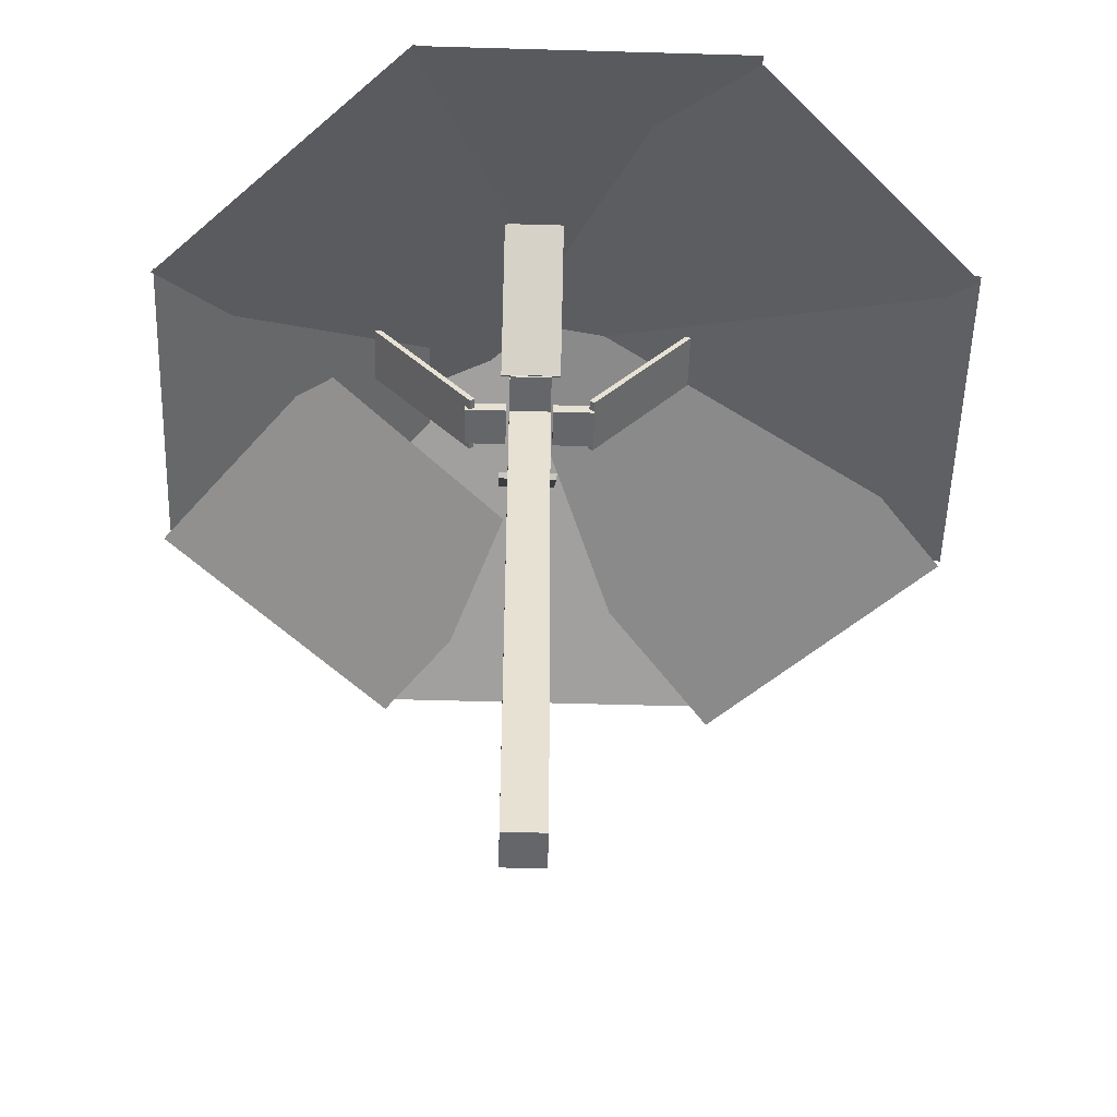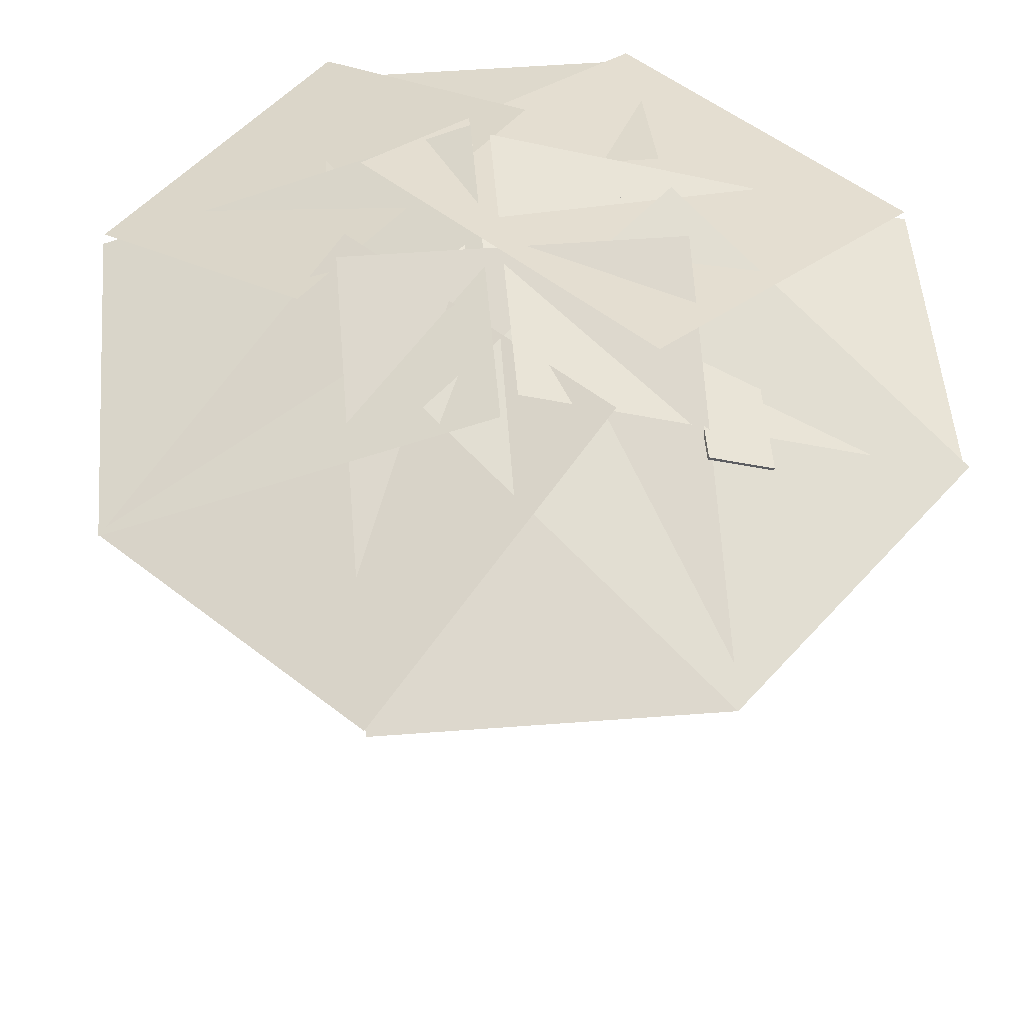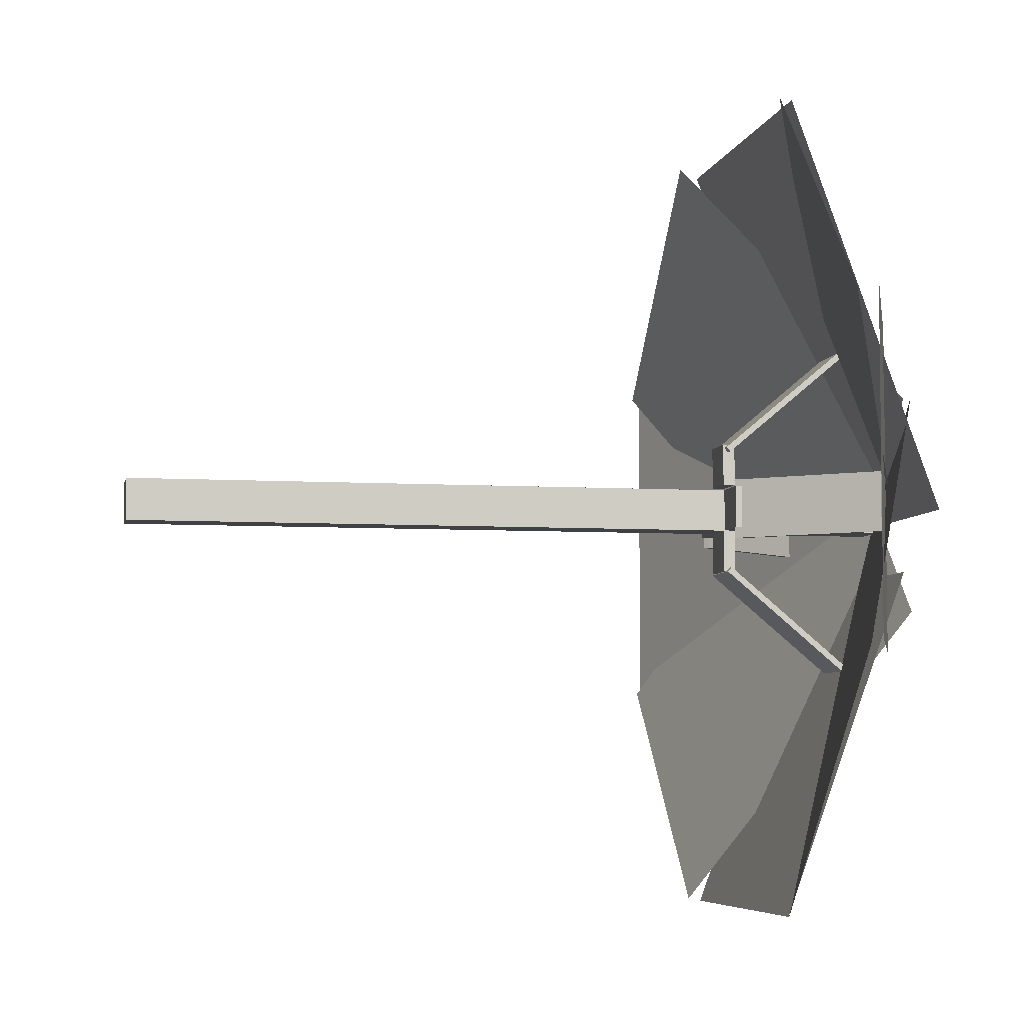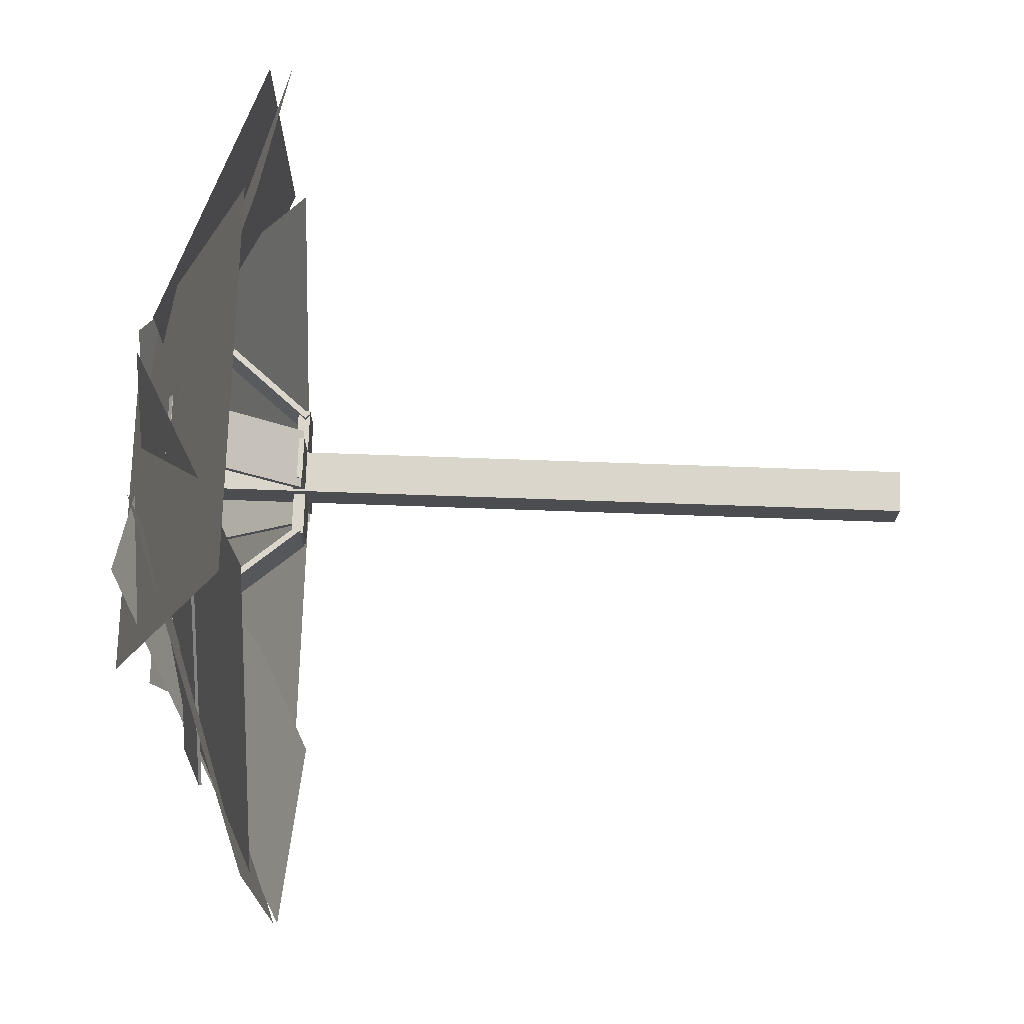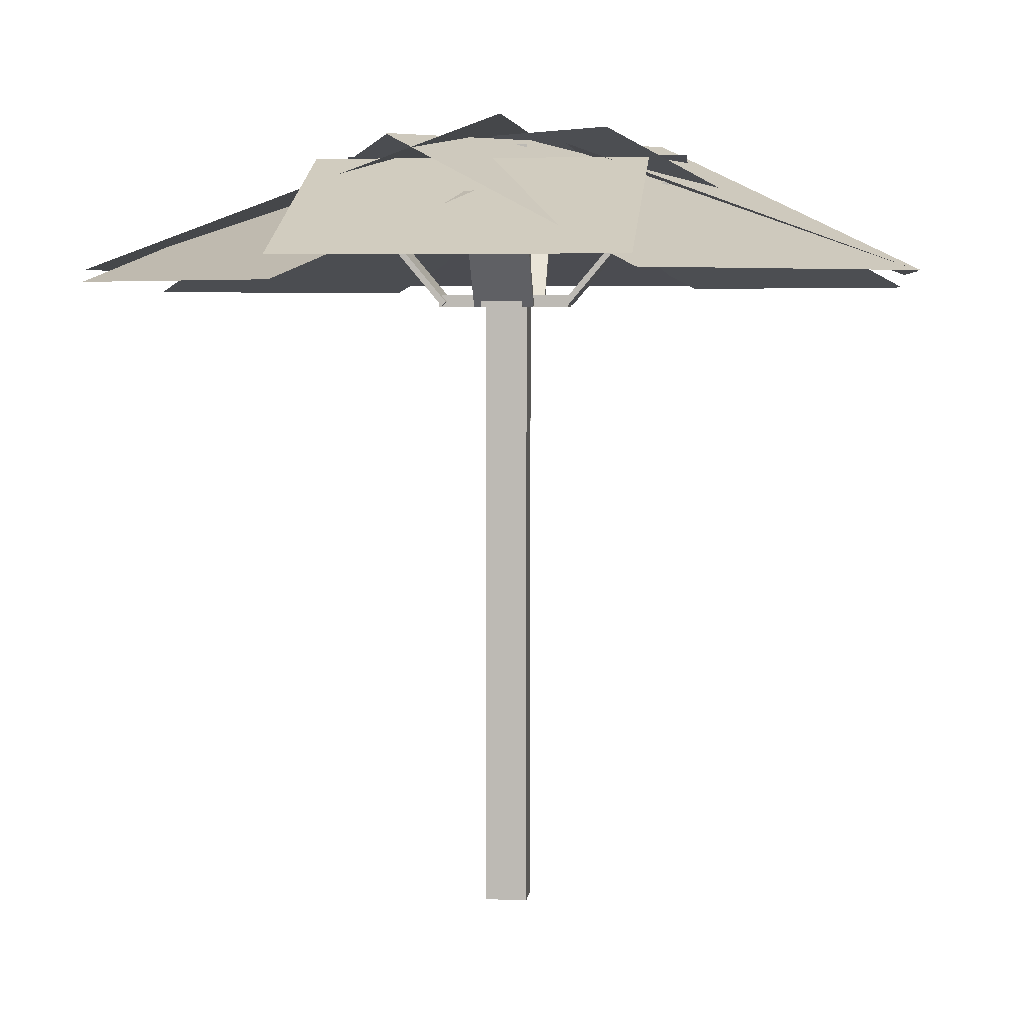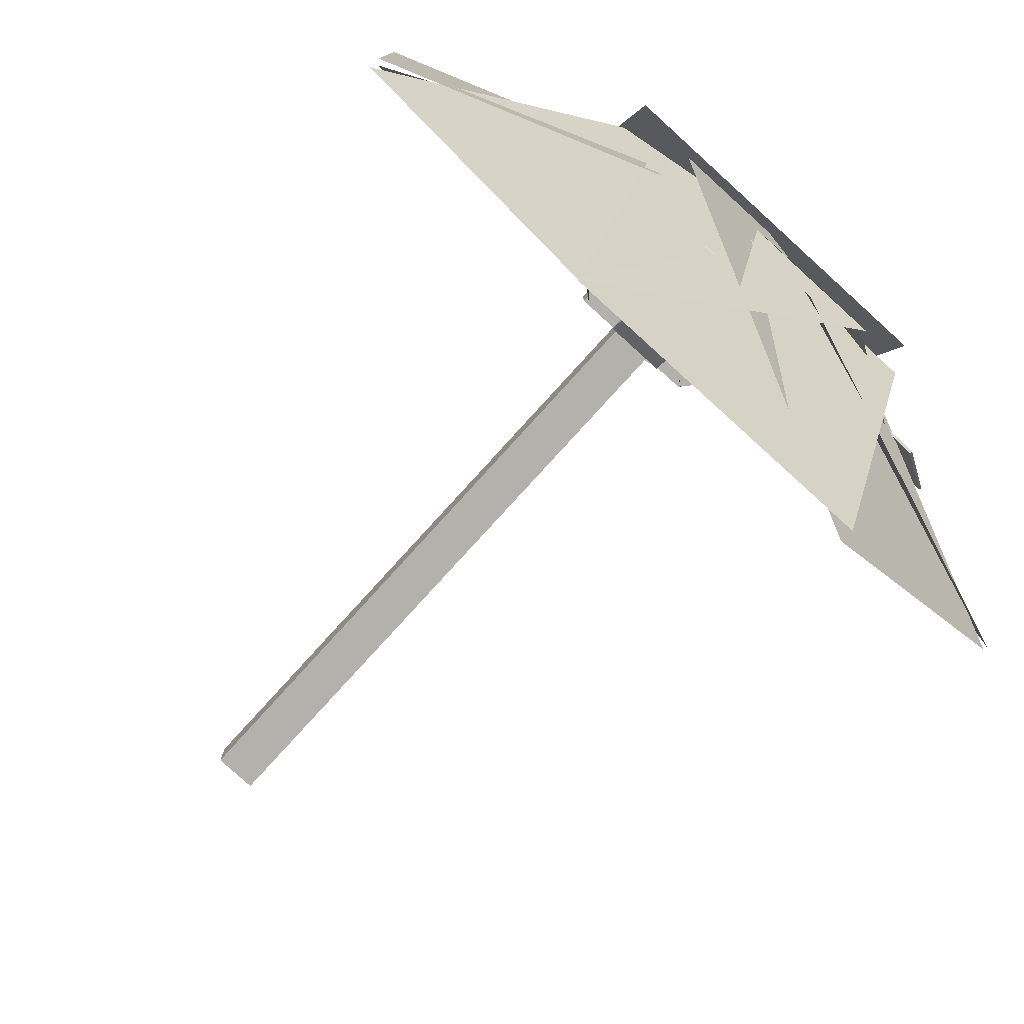
<metadata>
{"format":"obj","ext":"obj","renderer":"f3d","projection":"perspective","resolution":1024,"background":"white","views":[{"elev":-51.7,"azim":178.2,"up":"+Y"},{"elev":52.6,"azim":-139.7,"up":"+Y"},{"elev":-5.6,"azim":78.8,"up":"+Z"},{"elev":73.8,"azim":-88.0,"up":"+Z"},{"elev":4.5,"azim":96.0,"up":"+Y"},{"elev":-79.0,"azim":137.7,"up":"+Z"}]}
</metadata>
<code>
o cube
v 0.075 1.612 0.075
v 0.075 1.612 -0.0125
v 0.075 -0.0125 0.075
v 0.075 -0.0125 -0.0125
v -0.0125 1.612 -0.0125
v -0.0125 1.612 0.075
v -0.0125 -0.0125 -0.0125
v -0.0125 -0.0125 0.075
f 7 5 2
f 4 7 2
f 4 2 1
f 3 4 1
f 3 1 6
f 8 3 6
f 8 6 5
f 7 8 5
f 1 2 5
f 6 1 5
f 4 3 8
f 7 4 8
o cube
v 0.2812 1.602 -0.1122
v 0.2812 1.341 -0.8287
v 0.2812 1.602 -0.1122
v 0.2812 1.341 -0.8287
v -0.4062 1.341 -0.8287
v -0.4062 1.602 -0.1122
v -0.4062 1.341 -0.8287
v -0.4062 1.602 -0.1122
f 15 13 10
f 12 15 10
f 12 10 9
f 11 12 9
f 11 9 14
f 16 11 14
f 16 14 13
f 15 16 13
f 9 10 13
f 14 9 13
f 12 11 16
f 15 12 16
o cube
v 0.35 1.345 0.8717
v 0.35 1.658 0.01422
v 0.35 1.345 0.8717
v 0.35 1.658 0.01422
v -0.4062 1.658 0.01422
v -0.4062 1.345 0.8717
v -0.4062 1.658 0.01422
v -0.4062 1.345 0.8717
f 23 21 18
f 20 23 18
f 20 18 17
f 19 20 17
f 19 17 22
f 24 19 22
f 24 22 21
f 23 24 21
f 17 18 21
f 22 17 21
f 20 19 24
f 23 20 24
o cube
v 0.8222 1.367 0.4062
v 0.8222 1.367 -0.2813
v 0.8222 1.367 0.4062
v 0.8222 1.367 -0.2813
v 0.2525 1.574 -0.2813
v 0.2525 1.574 0.4062
v 0.2525 1.574 -0.2813
v 0.2525 1.574 0.4062
f 31 29 26
f 28 31 26
f 28 26 25
f 27 28 25
f 27 25 30
f 32 27 30
f 32 30 29
f 31 32 29
f 25 26 29
f 30 25 29
f 28 27 32
f 31 28 32
o cube
v -0.1286 1.599 0.4062
v -0.1286 1.599 -0.3438
v -0.1286 1.599 0.4062
v -0.1286 1.599 -0.3438
v -0.8921 1.322 -0.3438
v -0.8921 1.322 0.4062
v -0.8921 1.322 -0.3438
v -0.8921 1.322 0.4062
f 39 37 34
f 36 39 34
f 36 34 33
f 35 36 33
f 35 33 38
f 40 35 38
f 40 38 37
f 39 40 37
f 33 34 37
f 38 33 37
f 36 35 40
f 39 36 40
o cube
v 0.2269 1.638 -0.1923
v -0.4043 1.313 -0.8235
v 0.2269 1.638 -0.1923
v -0.4043 1.313 -0.8235
v -0.8904 1.313 -0.3374
v -0.2592 1.638 0.2939
v -0.8904 1.313 -0.3374
v -0.2592 1.638 0.2939
f 47 45 42
f 44 47 42
f 44 42 41
f 43 44 41
f 43 41 46
f 48 43 46
f 48 46 45
f 47 48 45
f 41 42 45
f 46 41 45
f 44 43 48
f 47 44 48
o cube
v 0.2753 1.625 0.2601
v 0.8235 1.343 -0.2881
v 0.2753 1.625 0.2601
v 0.8235 1.343 -0.2881
v 0.2799 1.343 -0.8317
v -0.2683 1.625 -0.2835
v 0.2799 1.343 -0.8317
v -0.2683 1.625 -0.2835
f 55 53 50
f 52 55 50
f 52 50 49
f 51 52 49
f 51 49 54
f 56 51 54
f 56 54 53
f 55 56 53
f 49 50 53
f 54 49 53
f 52 51 56
f 55 52 56
o cube
v -0.4 1.303 0.8912
v 0.2271 1.626 0.2641
v -0.4 1.303 0.8912
v 0.2271 1.626 0.2641
v -0.259 1.626 -0.2221
v -0.8861 1.303 0.405
v -0.259 1.626 -0.2221
v -0.8861 1.303 0.405
f 63 61 58
f 60 63 58
f 60 58 57
f 59 60 57
f 59 57 62
f 64 59 62
f 64 62 61
f 63 64 61
f 57 58 61
f 62 57 61
f 60 59 64
f 63 60 64
o cube
v 0.8308 1.32 0.3939
v 0.4861 1.498 0.0492
v 0.8308 1.32 0.3939
v 0.4861 1.498 0.0492
v -5.96e-05 1.498 0.5353
v 0.3446 1.32 0.88
v -5.96e-05 1.498 0.5353
v 0.3446 1.32 0.88
f 71 69 66
f 68 71 66
f 68 66 65
f 67 68 65
f 67 65 70
f 72 67 70
f 72 70 69
f 71 72 69
f 65 66 69
f 70 65 69
f 68 67 72
f 71 68 72
o cube
v -0.3051 1.457 0.4162
v -0.2137 1.504 0.3249
v -0.3036 1.451 0.4147
v -0.2122 1.498 0.3234
v -0.5673 1.504 -0.02868
v -0.6587 1.457 0.06268
v -0.5658 1.498 -0.03019
v -0.6571 1.451 0.06117
f 79 77 74
f 76 79 74
f 76 74 73
f 75 76 73
f 75 73 78
f 80 75 78
f 80 78 77
f 79 80 77
f 73 74 77
f 78 73 77
f 76 75 80
f 79 76 80
o cube
v 0.09375 1.526 -0.3151
v 0.09375 1.272 -0.1022
v 0.09375 1.534 -0.3056
v 0.09375 1.28 -0.09263
v -0.03125 1.272 -0.1022
v -0.03125 1.526 -0.3151
v -0.03125 1.28 -0.09263
v -0.03125 1.534 -0.3056
f 87 85 82
f 84 87 82
f 84 82 81
f 83 84 81
f 83 81 86
f 88 83 86
f 88 86 85
f 87 88 85
f 81 82 85
f 86 81 85
f 84 83 88
f 87 84 88
o cube
v 0.075 1.294 -0.0125
v 0.075 1.294 -0.1
v 0.075 1.269 -0.0125
v 0.075 1.269 -0.1
v -0.0125 1.294 -0.1
v -0.0125 1.294 -0.0125
v -0.0125 1.269 -0.1
v -0.0125 1.269 -0.0125
f 95 93 90
f 92 95 90
f 92 90 89
f 91 92 89
f 91 89 94
f 96 91 94
f 96 94 93
f 95 96 93
f 89 90 93
f 94 89 93
f 92 91 96
f 95 92 96
o cube
v -0.01875 1.294 0.075
v -0.01875 1.294 -0.0125
v -0.01875 1.269 0.075
v -0.01875 1.269 -0.0125
v -0.1063 1.294 -0.0125
v -0.1063 1.294 0.075
v -0.1063 1.269 -0.0125
v -0.1063 1.269 0.075
f 103 101 98
f 100 103 98
f 100 98 97
f 99 100 97
f 99 97 102
f 104 99 102
f 104 102 101
f 103 104 101
f 97 98 101
f 102 97 101
f 100 99 104
f 103 100 104
o cube
v 0.09375 1.271 0.1677
v 0.09375 1.525 0.3807
v 0.09375 1.279 0.1582
v 0.09375 1.533 0.3711
v -0.03125 1.525 0.3807
v -0.03125 1.271 0.1677
v -0.03125 1.533 0.3711
v -0.03125 1.279 0.1582
f 111 109 106
f 108 111 106
f 108 106 105
f 107 108 105
f 107 105 110
f 112 107 110
f 112 110 109
f 111 112 109
f 105 106 109
f 110 105 109
f 108 107 112
f 111 108 112
o cube
v 0.075 1.294 0.175
v 0.075 1.294 0.0875
v 0.075 1.269 0.175
v 0.075 1.269 0.0875
v -0.0125 1.294 0.0875
v -0.0125 1.294 0.175
v -0.0125 1.269 0.0875
v -0.0125 1.269 0.175
f 119 117 114
f 116 119 114
f 116 114 113
f 115 116 113
f 115 113 118
f 120 115 118
f 120 118 117
f 119 120 117
f 113 114 117
f 118 113 117
f 116 115 120
f 119 116 120
o cube
v 0.1687 1.294 0.075
v 0.1687 1.294 -0.0125
v 0.1687 1.269 0.075
v 0.1687 1.269 -0.0125
v 0.08125 1.294 -0.0125
v 0.08125 1.294 0.075
v 0.08125 1.269 -0.0125
v 0.08125 1.269 0.075
f 127 125 122
f 124 127 122
f 124 122 121
f 123 124 121
f 123 121 126
f 128 123 126
f 128 126 125
f 127 128 125
f 121 122 125
f 126 121 125
f 124 123 128
f 127 124 128
o cube
v -0.3175 1.527 -0.03529
v -0.1046 1.274 -0.03529
v -0.3079 1.535 -0.03529
v -0.09499 1.282 -0.03529
v -0.1046 1.274 0.08971
v -0.3175 1.527 0.08971
v -0.09499 1.282 0.08971
v -0.3079 1.535 0.08971
f 135 133 130
f 132 135 130
f 132 130 129
f 131 132 129
f 131 129 134
f 136 131 134
f 136 134 133
f 135 136 133
f 129 130 133
f 134 129 133
f 132 131 136
f 135 132 136
o cube
v 0.3711 1.523 0.08971
v 0.1582 1.269 0.08971
v 0.3615 1.531 0.08971
v 0.1486 1.277 0.08971
v 0.1582 1.269 -0.03529
v 0.3711 1.523 -0.03529
v 0.1486 1.277 -0.03529
v 0.3615 1.531 -0.03529
f 143 141 138
f 140 143 138
f 140 138 137
f 139 140 137
f 139 137 142
f 144 139 142
f 144 142 141
f 143 144 141
f 137 138 141
f 142 137 141
f 140 139 144
f 143 140 144

</code>
